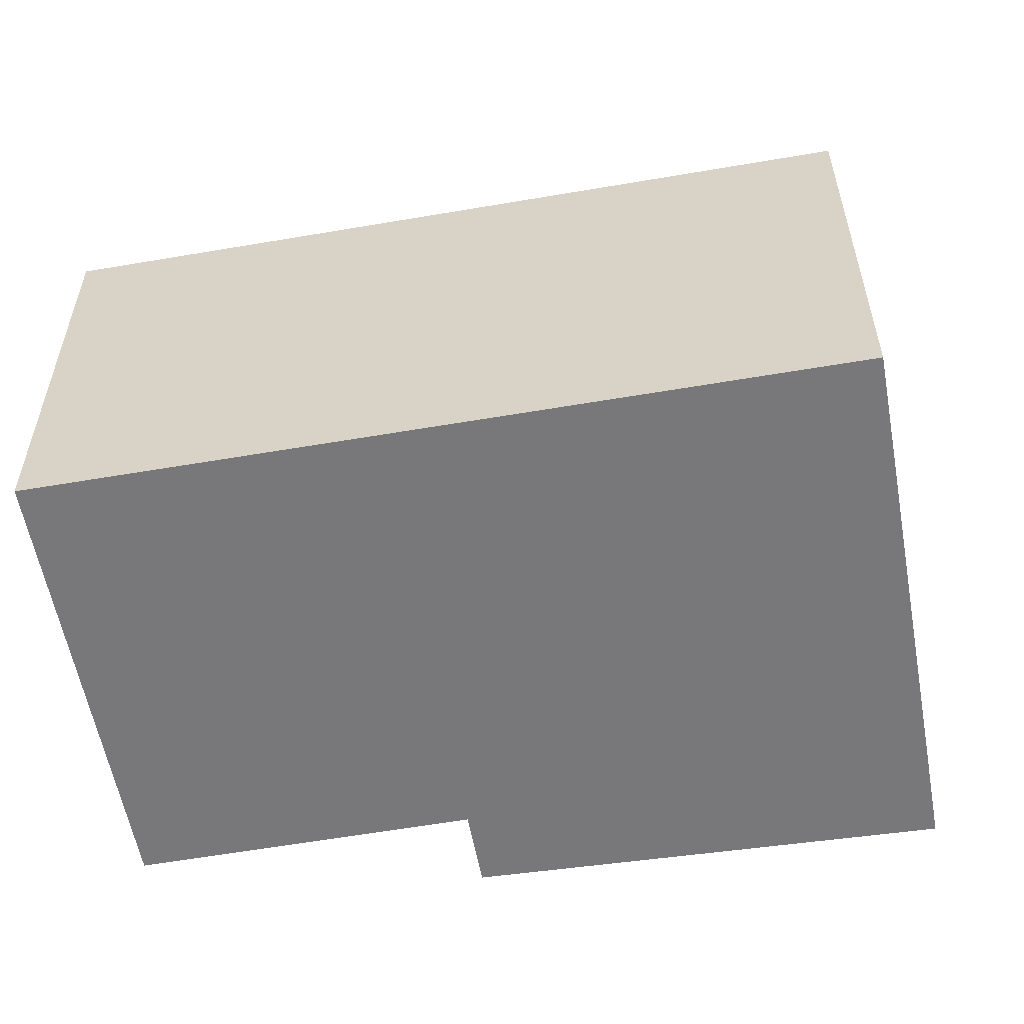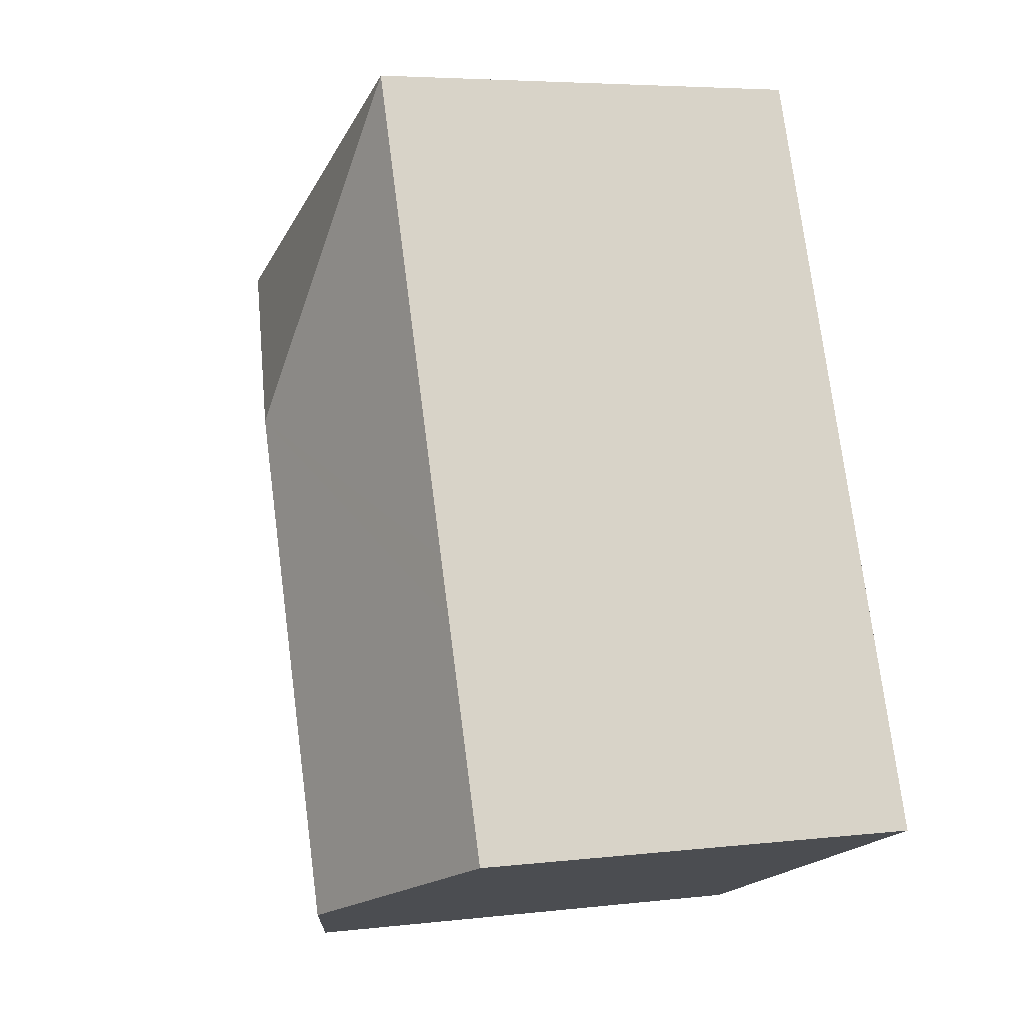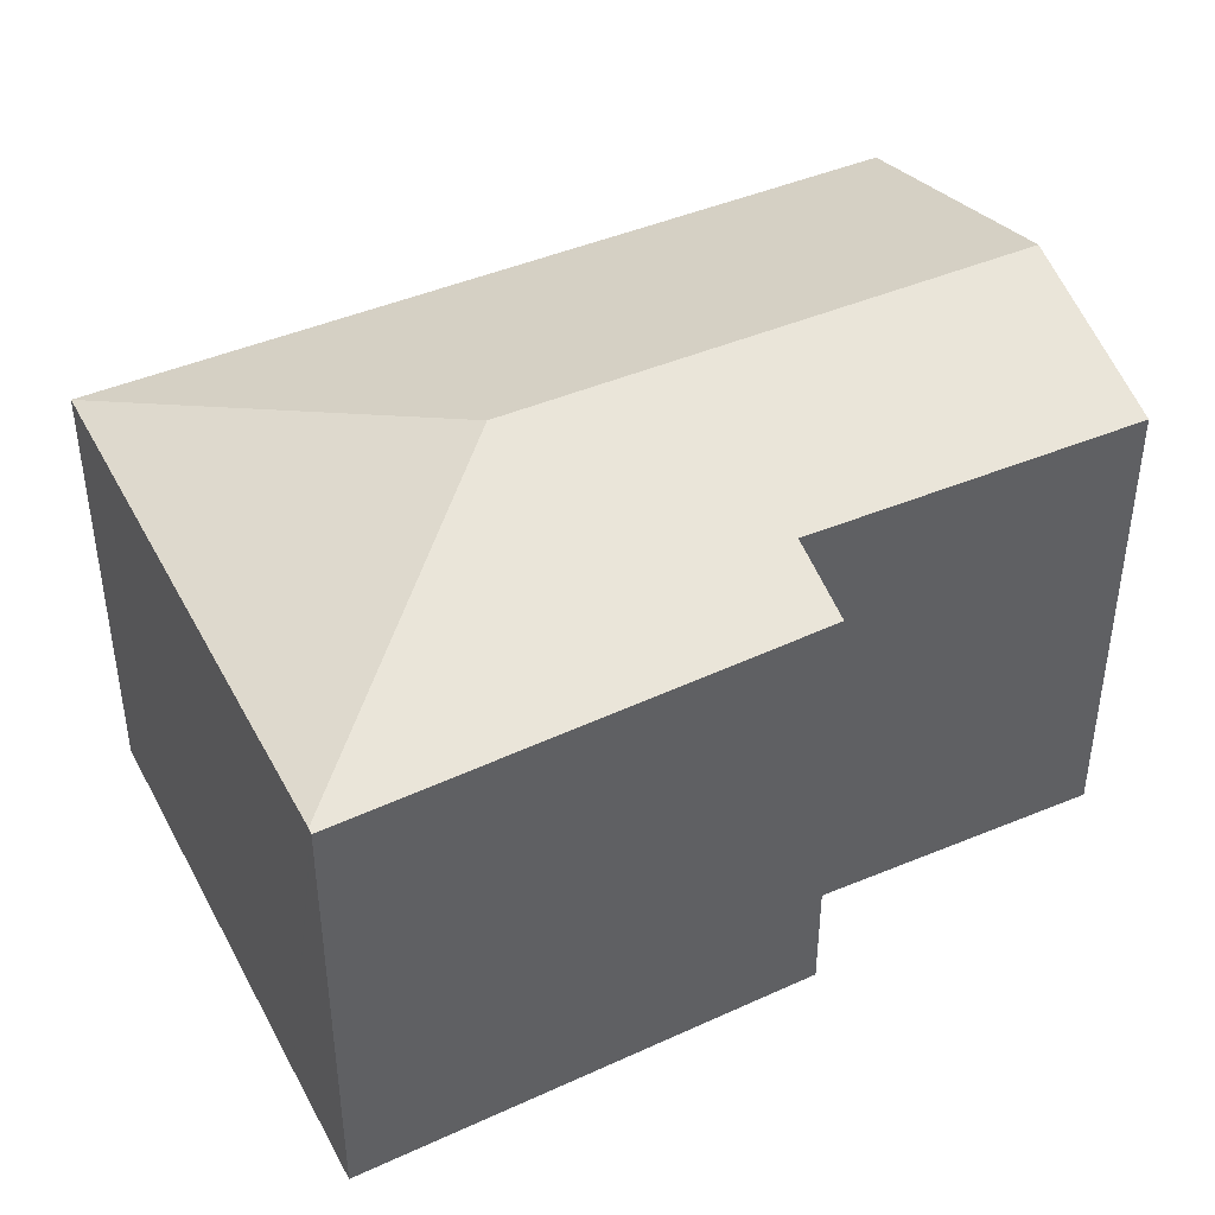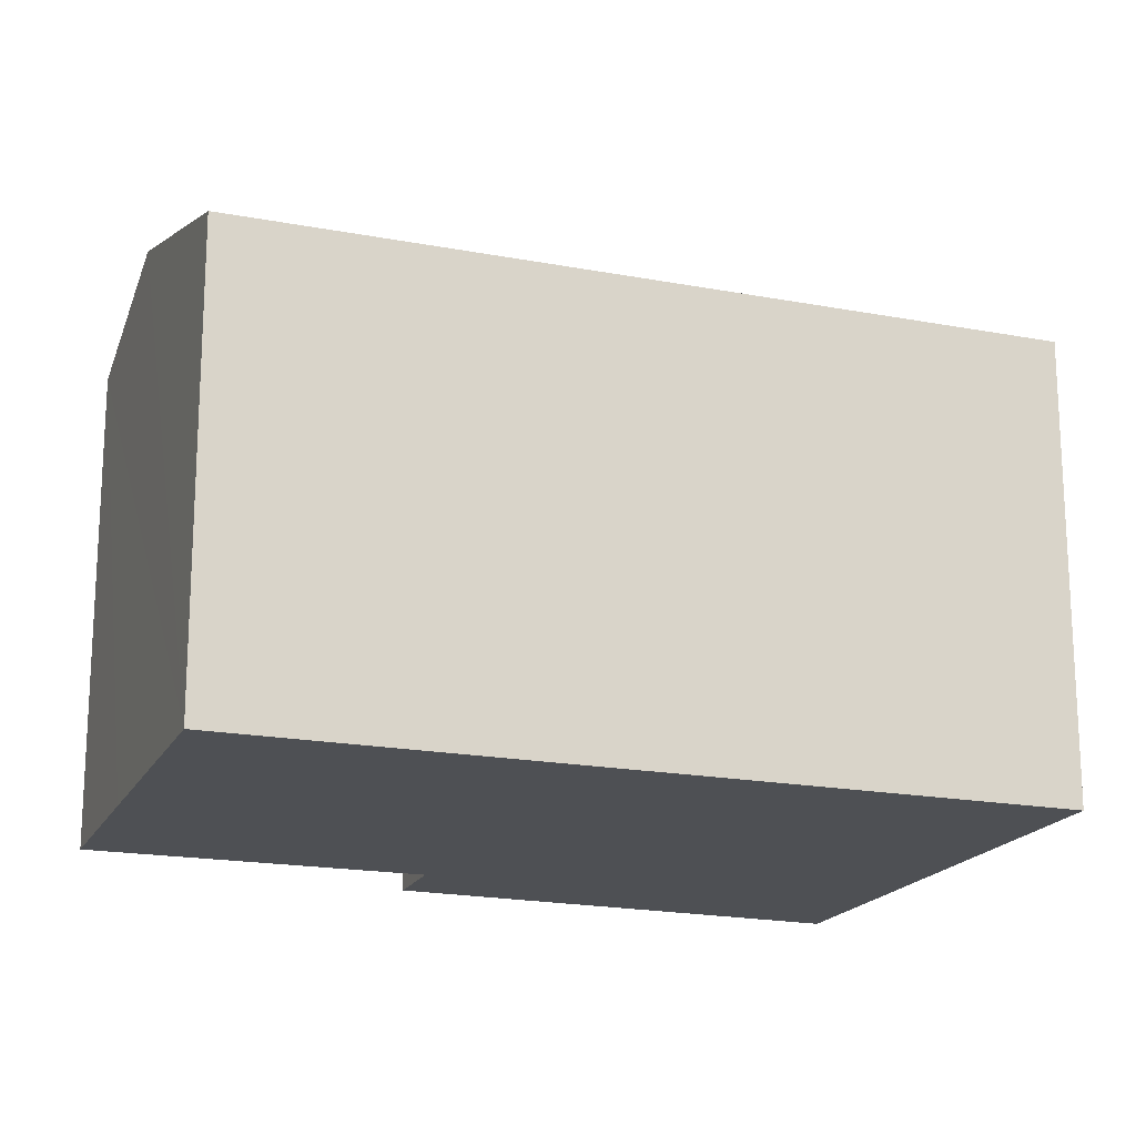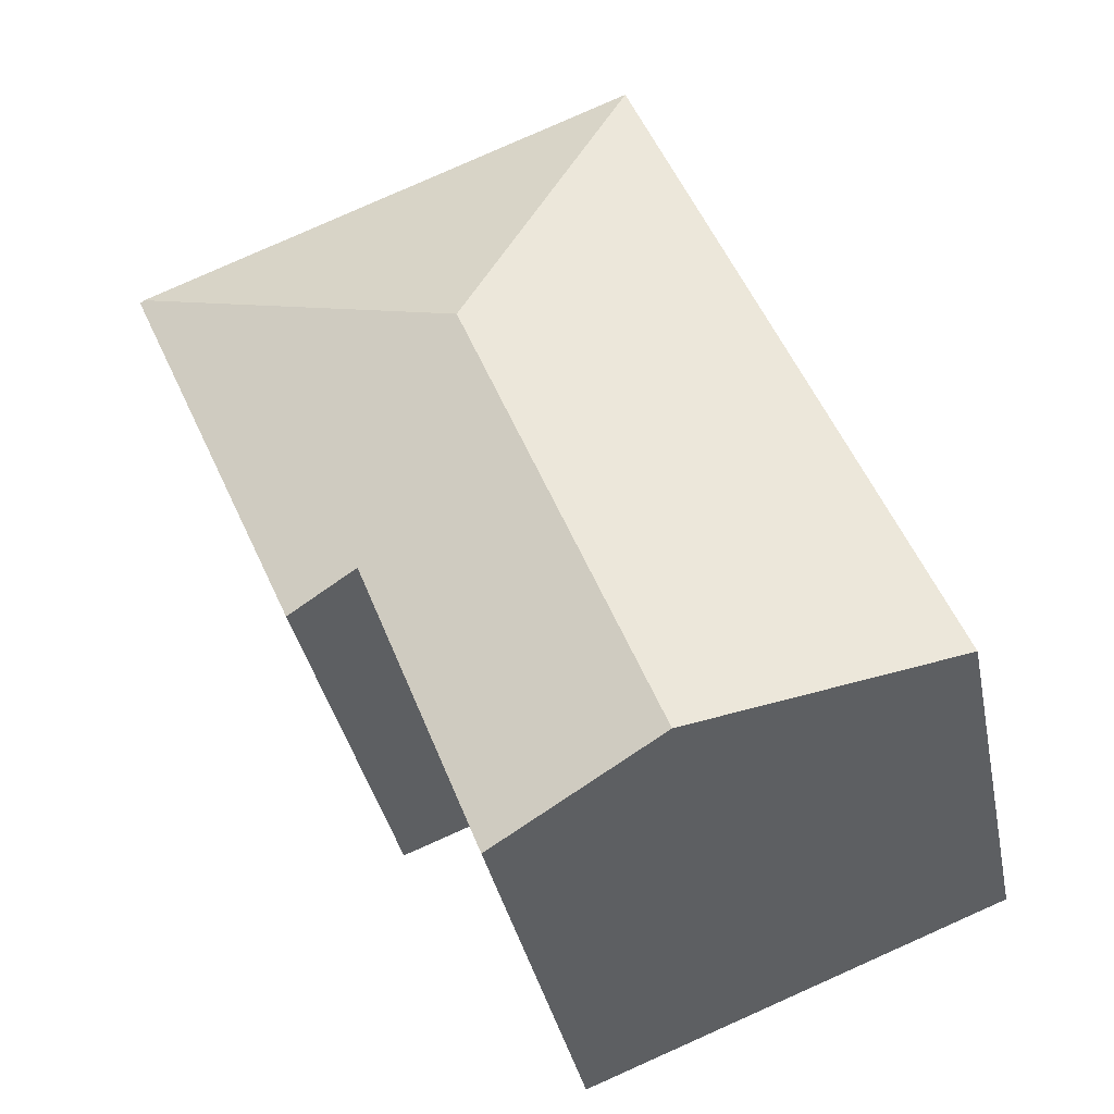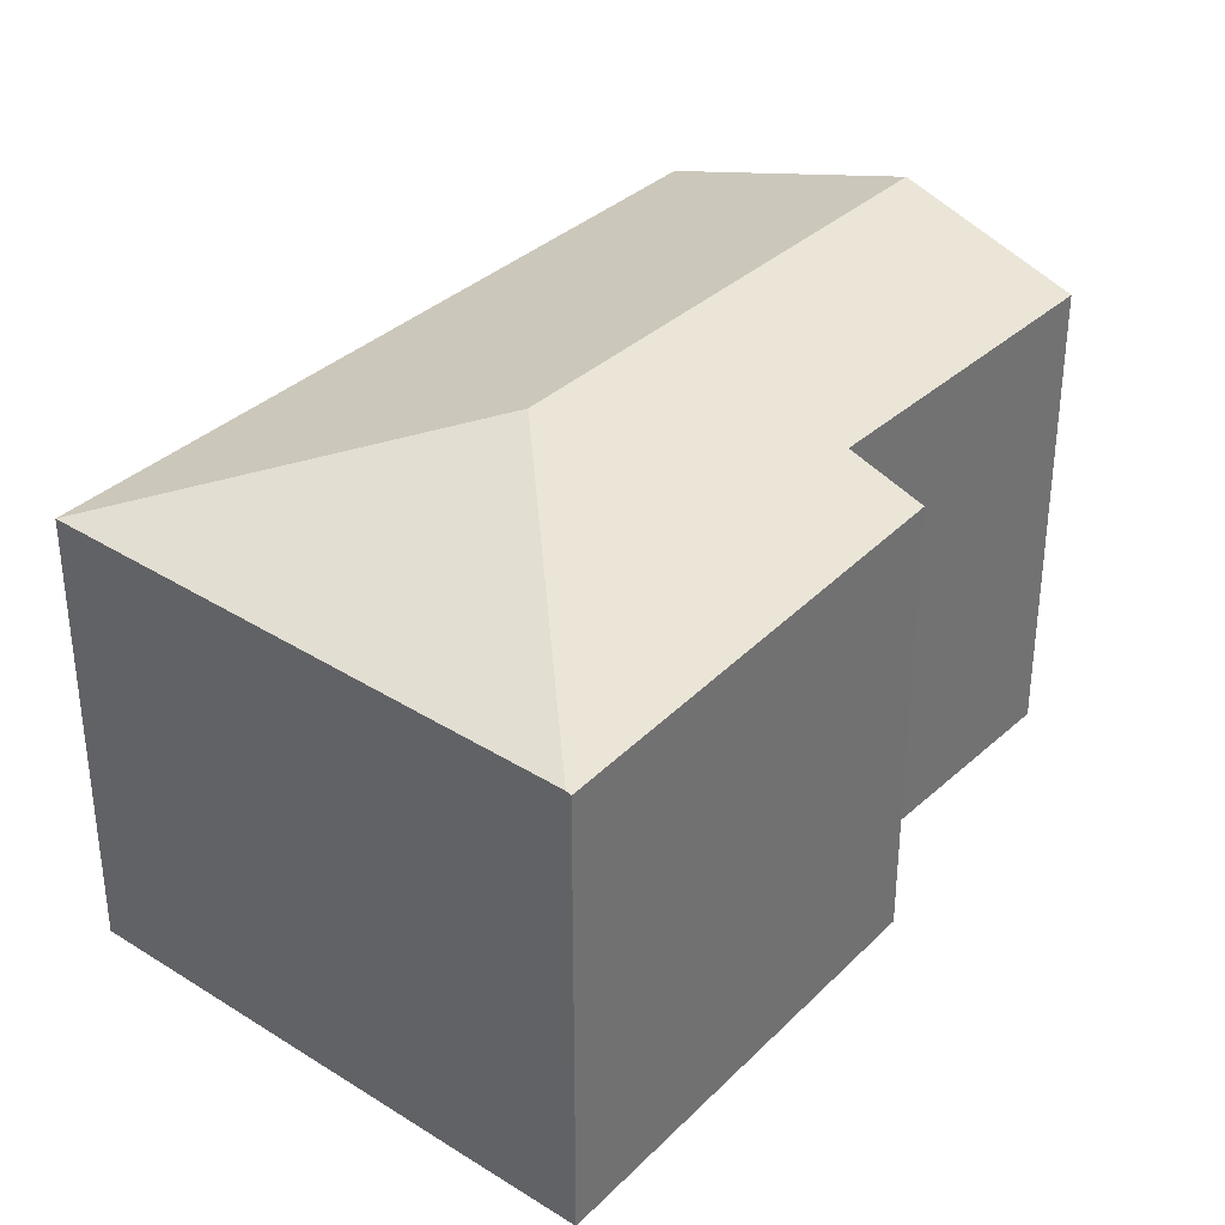
<metadata>
{"format":"obj","ext":"obj","renderer":"f3d","projection":"perspective","resolution":1024,"background":"white","views":[{"elev":-57.5,"azim":-58.3,"up":"+Y"},{"elev":5.0,"azim":-110.4,"up":"+Z"},{"elev":44.5,"azim":85.3,"up":"+Y"},{"elev":-18.5,"azim":-88.5,"up":"+Y"},{"elev":-36.4,"azim":-168.8,"up":"+Z"},{"elev":35.6,"azim":61.4,"up":"+Y"}]}
</metadata>
<code>
v  20.43 11.44 13.22
v  20.72 11.44 13.96
v  20.75 11.43 13.95
v  20.62 11.47 14
v  11.52 13.62 10.05
v  15.98 11.56 3.05
v  15.73 11.64 3.146
v  14.11 12.18 3.779
v  6.538 13.62 -2.546
v  14.02 12.18 3.551
v  10.97 12.16 -4.272
v  17.71 11.47 15.16
v  7.575 11.47 19.15
v  2.242 11.47 5.668
v  0 11.47 7.025e-16
v  2.804 11.47 7.089
v  0 0 0
v  2.242 -3.471e-16 5.668
v  7.575 -1.173e-15 19.15
v  2.804 -4.341e-16 7.089
v  17.71 -9.28e-16 15.16
v  20.72 -8.549e-16 13.96
v  20.75 -8.543e-16 13.95
v  20.62 -8.574e-16 14
v  15.98 -1.868e-16 3.05
v  20.43 -8.095e-16 13.22
v  14.11 -2.314e-16 3.779
v  15.73 -1.926e-16 3.146
v  6.538 1.559e-16 -2.546
v  10.97 2.616e-16 -4.272
v  14.02 -2.174e-16 3.551
g defaultobject
f 1 2 3
f 2 1 4
f 4 1 5
f 5 1 6
f 5 6 7
f 5 7 8
f 5 8 9
f 9 8 10
f 9 10 11
f 5 12 4
f 12 5 13
f 14 9 15
f 9 14 5
f 5 14 16
f 5 16 13
f 17 14 15
f 14 17 16
f 16 17 13
f 13 17 18
f 13 18 19
f 19 18 20
f 19 12 13
f 12 19 21
f 12 21 4
f 4 21 2
f 2 21 3
f 3 21 22
f 3 22 23
f 22 21 24
f 23 1 3
f 1 23 6
f 6 23 25
f 25 23 26
f 7 27 8
f 27 7 6
f 27 6 25
f 27 25 28
f 9 17 15
f 17 9 11
f 17 11 29
f 29 11 30
f 27 10 8
f 10 27 11
f 11 27 30
f 30 27 31
f 26 28 25
f 28 26 23
f 28 23 22
f 28 22 27
f 27 22 24
f 27 24 21
f 31 29 30
f 29 31 27
f 29 27 21
f 29 21 19
f 29 19 17
f 17 19 18
f 18 19 20

</code>
